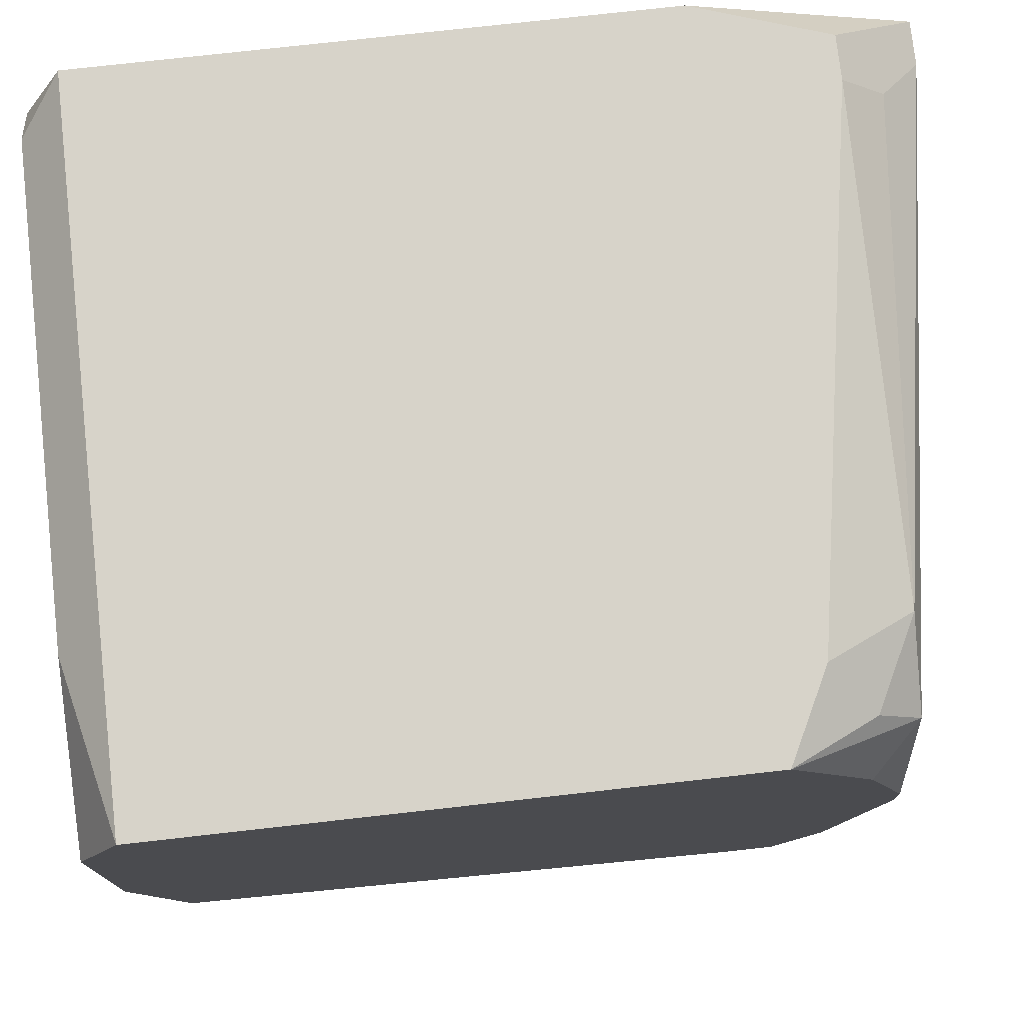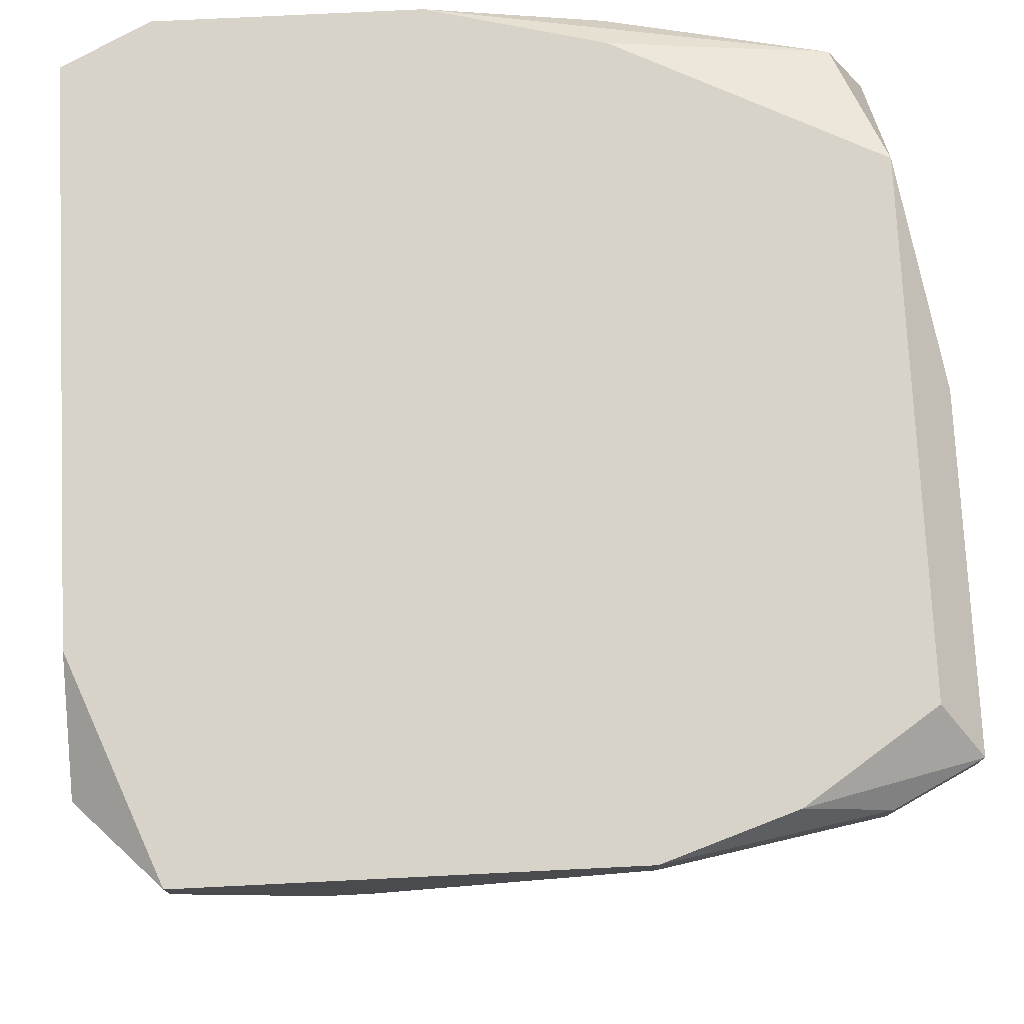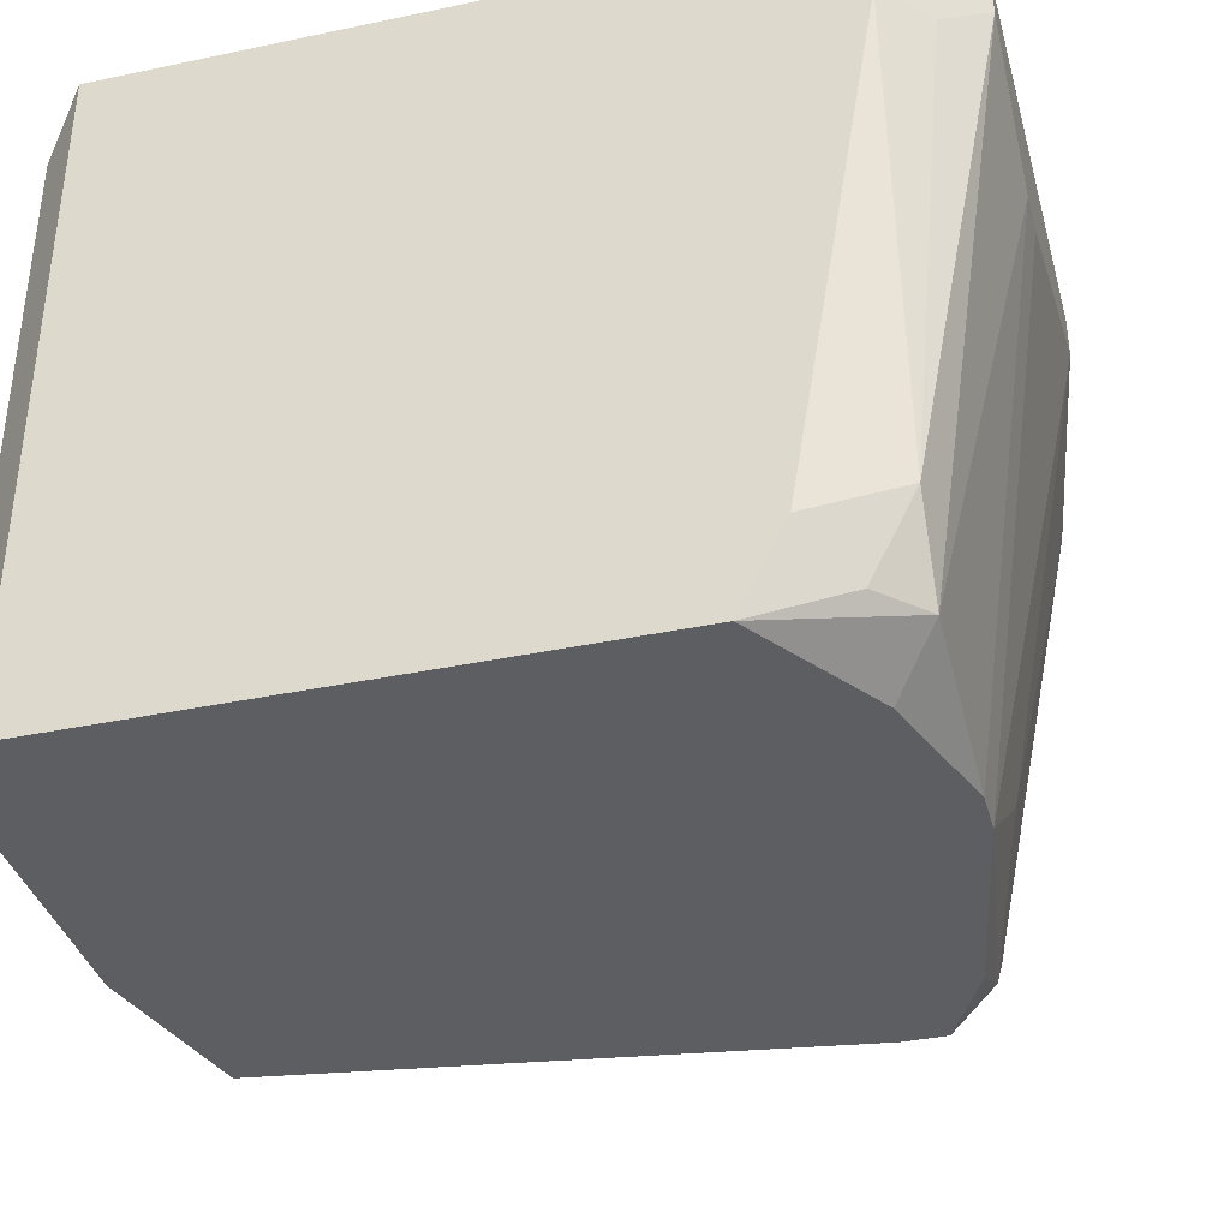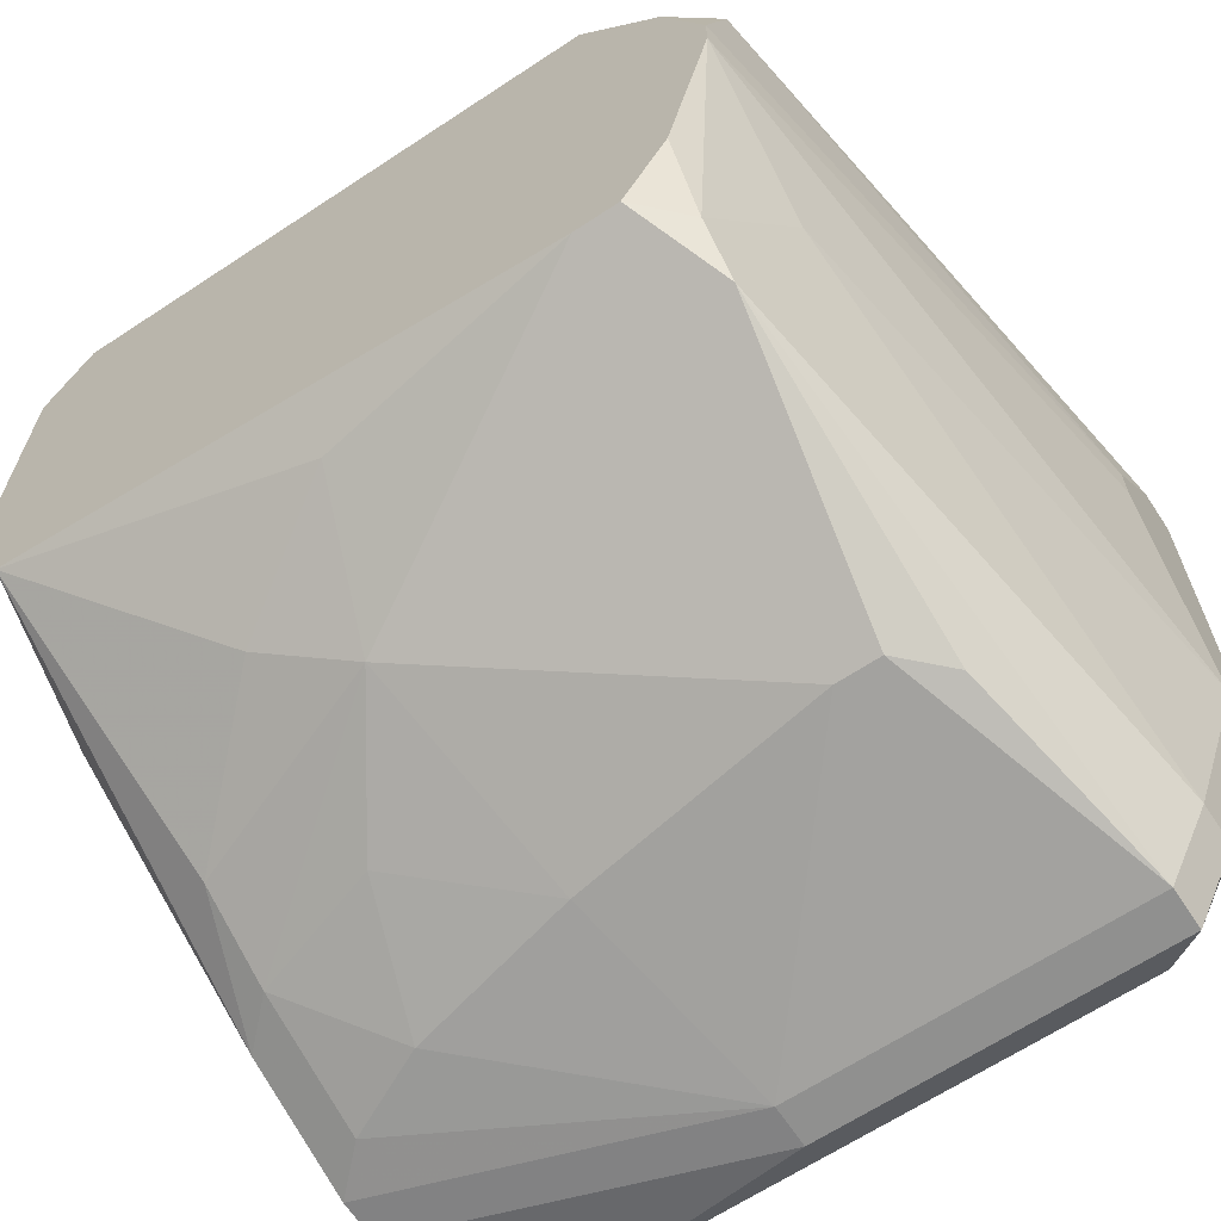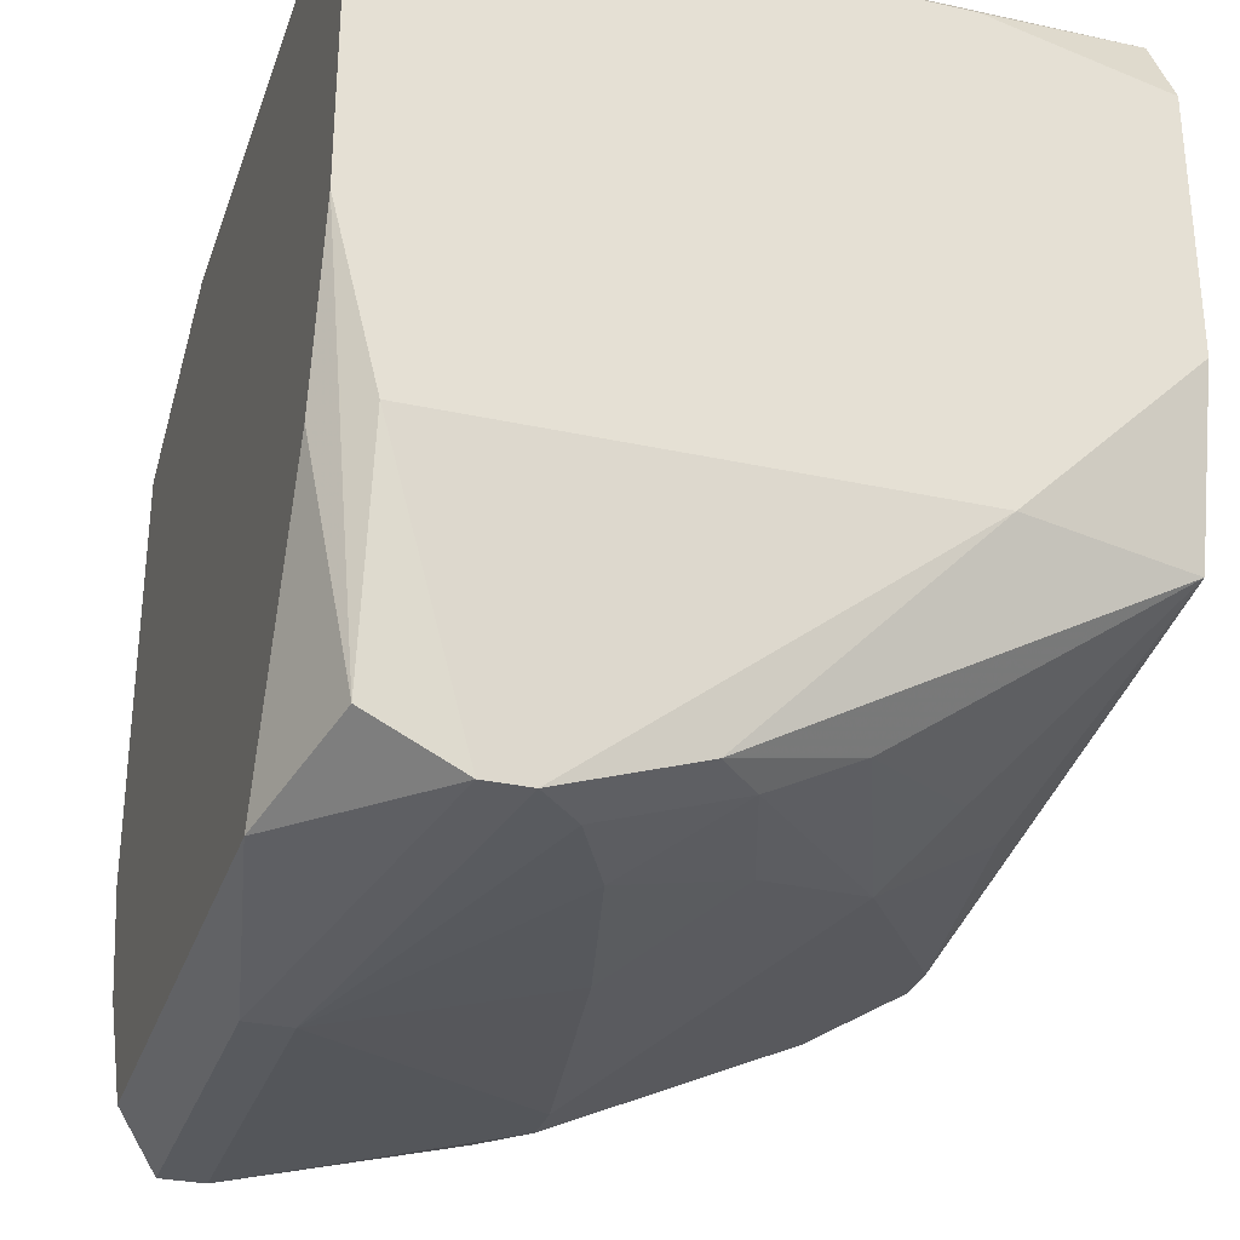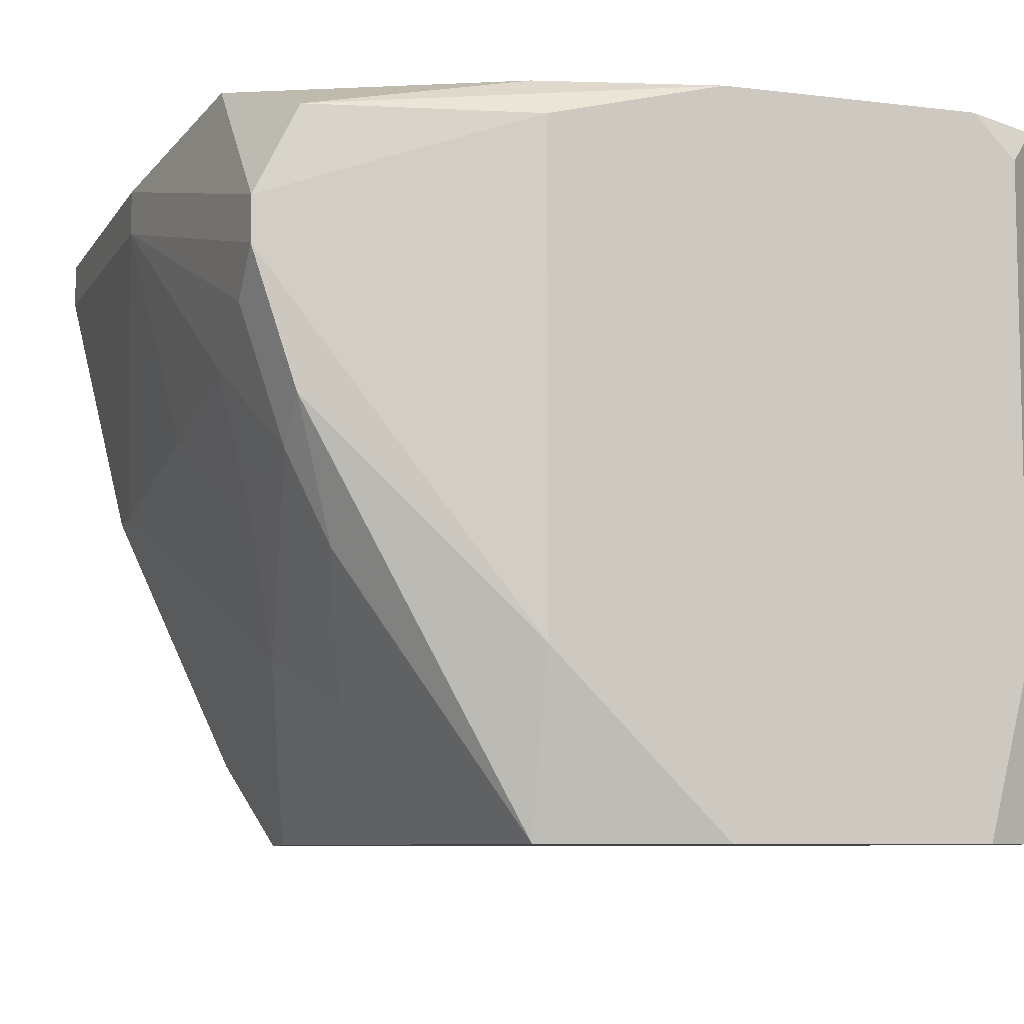
<metadata>
{"format":"obj","ext":"obj","renderer":"f3d","projection":"perspective","resolution":1024,"background":"white","views":[{"elev":76.1,"azim":173.6,"up":"+Y"},{"elev":75.9,"azim":-92.8,"up":"+Z"},{"elev":-37.3,"azim":-164.9,"up":"+Z"},{"elev":-65.6,"azim":-146.5,"up":"+Y"},{"elev":-30.5,"azim":72.5,"up":"+Y"},{"elev":-7.8,"azim":71.0,"up":"+Z"}]}
</metadata>
<code>
v -0.01504 -0.02454 -0.09674
v 0.0608 0.01937 -0.09674
v 0.0608 0.01937 -0.1407
v 0.0608 0.01538 -0.09275
v -0.01504 -0.02454 -0.09275
v 0.0608 0.01538 -0.1566
v 0.0608 -0.008572 -0.09275
v 0.0608 -0.008572 -0.1566
v 0.0608 -0.02454 -0.09674
v 0.0608 -0.02454 -0.1407
v 0.05681 0.02336 -0.09275
v 0.05681 0.02336 -0.1566
v 0.05681 -0.02454 -0.09275
v 0.05681 -0.02454 -0.1566
v 0.05681 -0.0445 -0.09674
v 0.05681 -0.0445 -0.1207
v 0.05681 -0.04849 -0.1047
v 0.05681 -0.04849 -0.1087
v 0.05282 -0.04051 -0.1327
v 0.05282 -0.0445 -0.1247
v 0.05282 -0.04849 -0.1127
v 0.04484 -0.04849 -0.09275
v 0.04484 -0.04849 -0.1167
v 0.04084 -0.03651 -0.1446
v -0.01504 -0.000589 -0.1047
v 0.04084 -0.0445 -0.1287
v 0.03286 -0.04051 -0.1407
v -0.01504 0.003403 -0.1047
v 0.02887 -0.03252 -0.1526
v 0.02887 -0.04849 -0.1207
v 0.02488 -0.05248 -0.09674
v 0.02488 -0.05248 -0.1007
v 0.00492 0.02336 -0.09275
v 0.00492 0.02336 -0.1566
v 0.0009283 0.02336 -0.1486
v 0.00492 -0.03252 -0.1566
v 0.0009283 -0.03252 -0.1566
v 0.00492 -0.04849 -0.1247
v 0.0009283 -0.04849 -0.1247
v -0.003063 0.01937 -0.1526
v -0.003063 0.01139 -0.1566
v -0.003063 -0.02454 -0.1566
v -0.003063 -0.03252 -0.1526
v -0.01504 0.01538 -0.09674
v -0.003063 -0.03651 -0.1486
v -0.003063 -0.04849 -0.09275
v -0.003063 -0.04849 -0.1207
v -0.01504 0.01538 -0.09275
v -0.01105 -0.0445 -0.1007
v -0.007055 0.02336 -0.09674
v -0.007055 0.02336 -0.1007
v -0.007055 0.01937 -0.1446
v -0.01105 -0.0445 -0.09674
v -0.007055 0.01538 -0.1526
v -0.007055 -0.000589 -0.1566
v -0.007055 -0.004581 -0.1566
v -0.007055 -0.02055 -0.1446
v -0.007055 -0.05248 -0.09674
v -0.007055 -0.05248 -0.1007
v -0.01105 0.01937 -0.1007
v -0.01105 -0.03651 -0.09275
f 10 14 8
f 25 56 1
f 6 12 3
f 2 3 12
f 2 12 11
f 31 22 46
f 31 46 58
f 31 17 22
f 39 45 37
f 48 33 50
f 60 44 48
f 60 48 50
f 40 35 34
f 28 25 1
f 28 1 5
f 28 5 48
f 28 48 44
f 4 2 11
f 4 7 9
f 4 9 10
f 4 10 8
f 4 8 6
f 4 6 3
f 4 3 2
f 61 46 22
f 61 22 13
f 61 13 7
f 61 7 4
f 61 4 11
f 61 11 33
f 61 33 48
f 61 48 5
f 61 58 46
f 36 29 27
f 36 14 29
f 19 20 27
f 16 20 19
f 16 19 14
f 16 14 10
f 26 27 20
f 23 26 20
f 47 45 39
f 57 49 1
f 57 1 56
f 43 42 37
f 43 37 45
f 43 45 49
f 43 49 57
f 43 57 56
f 43 56 42
f 54 40 34
f 54 34 41
f 54 28 44
f 51 60 50
f 51 50 33
f 51 33 11
f 51 11 12
f 51 12 34
f 51 34 35
f 15 13 22
f 15 22 17
f 15 17 9
f 15 9 7
f 15 7 13
f 53 61 5
f 53 5 1
f 53 1 49
f 53 58 61
f 24 19 27
f 24 27 29
f 24 29 14
f 24 14 19
f 30 27 26
f 30 26 23
f 18 16 10
f 18 10 9
f 18 9 17
f 59 47 39
f 59 58 53
f 59 53 49
f 59 49 45
f 59 45 47
f 55 54 41
f 55 41 34
f 55 34 12
f 55 12 6
f 55 6 8
f 55 8 14
f 55 14 36
f 55 36 37
f 55 37 42
f 55 42 56
f 55 56 25
f 55 25 28
f 55 28 54
f 52 54 44
f 52 44 60
f 52 60 51
f 52 51 35
f 52 35 40
f 52 40 54
f 32 30 23
f 32 18 17
f 32 17 31
f 32 31 58
f 32 58 59
f 38 30 32
f 38 32 59
f 38 59 39
f 38 39 37
f 38 37 36
f 38 36 27
f 38 27 30
f 21 18 32
f 21 32 23
f 21 23 20
f 21 20 16
f 21 16 18

</code>
